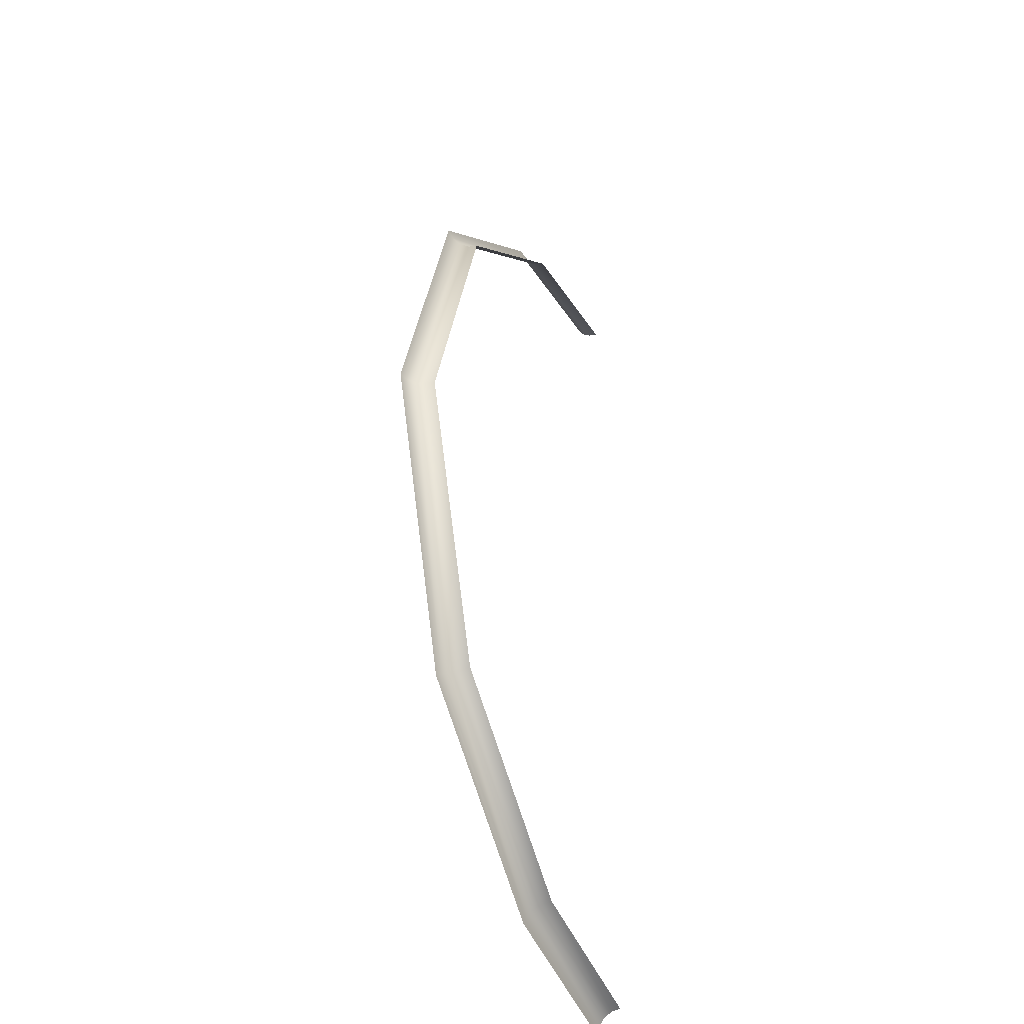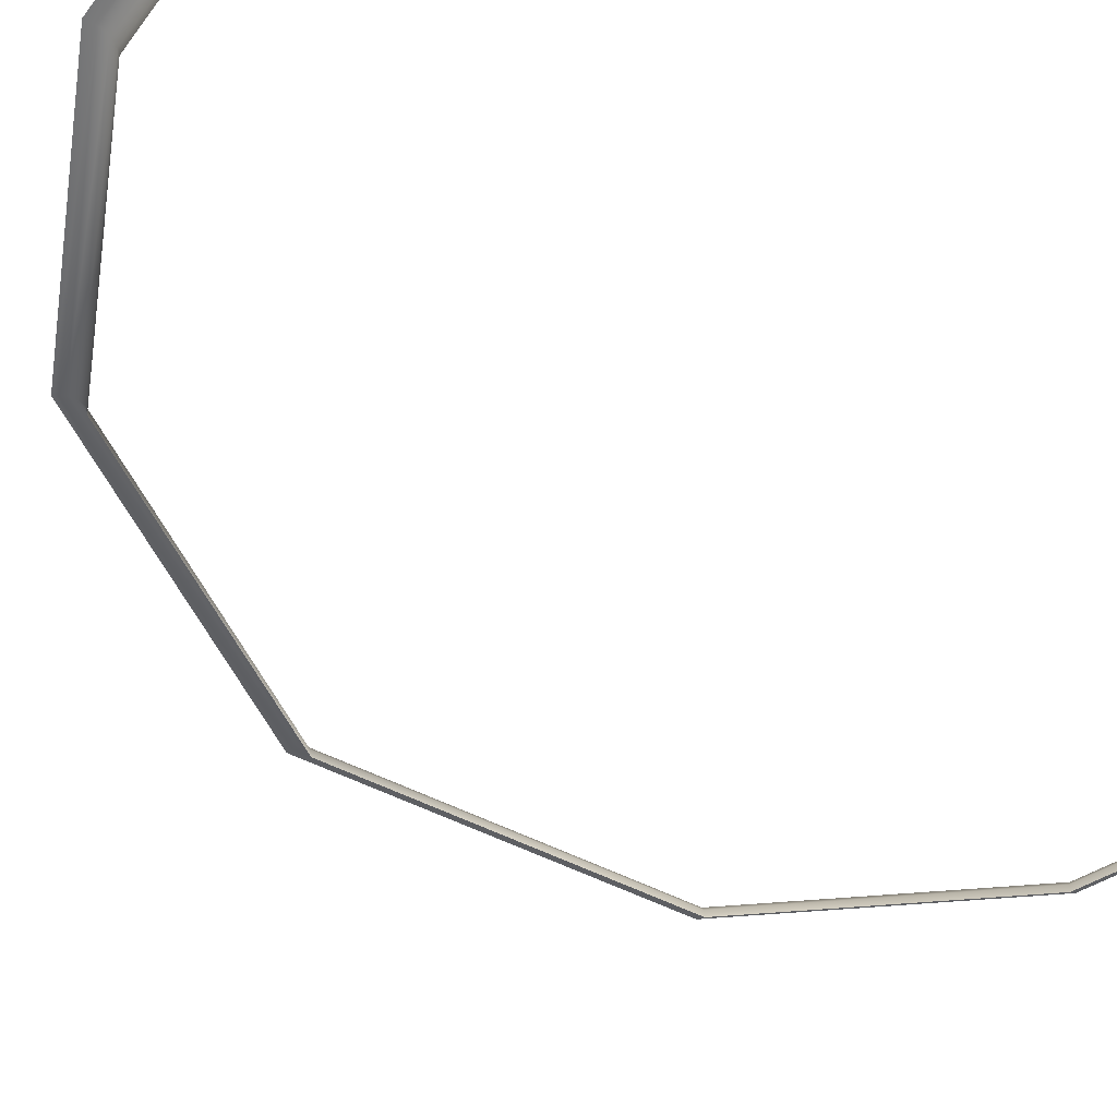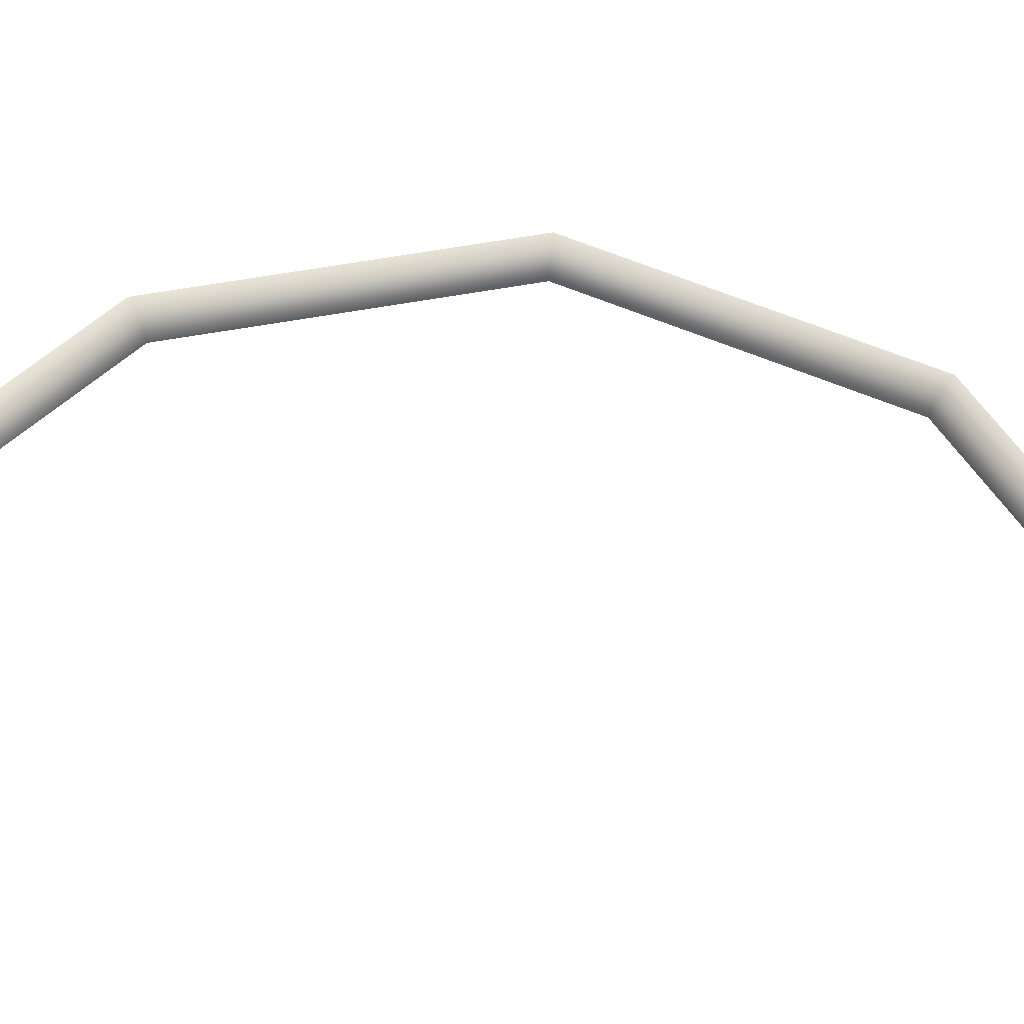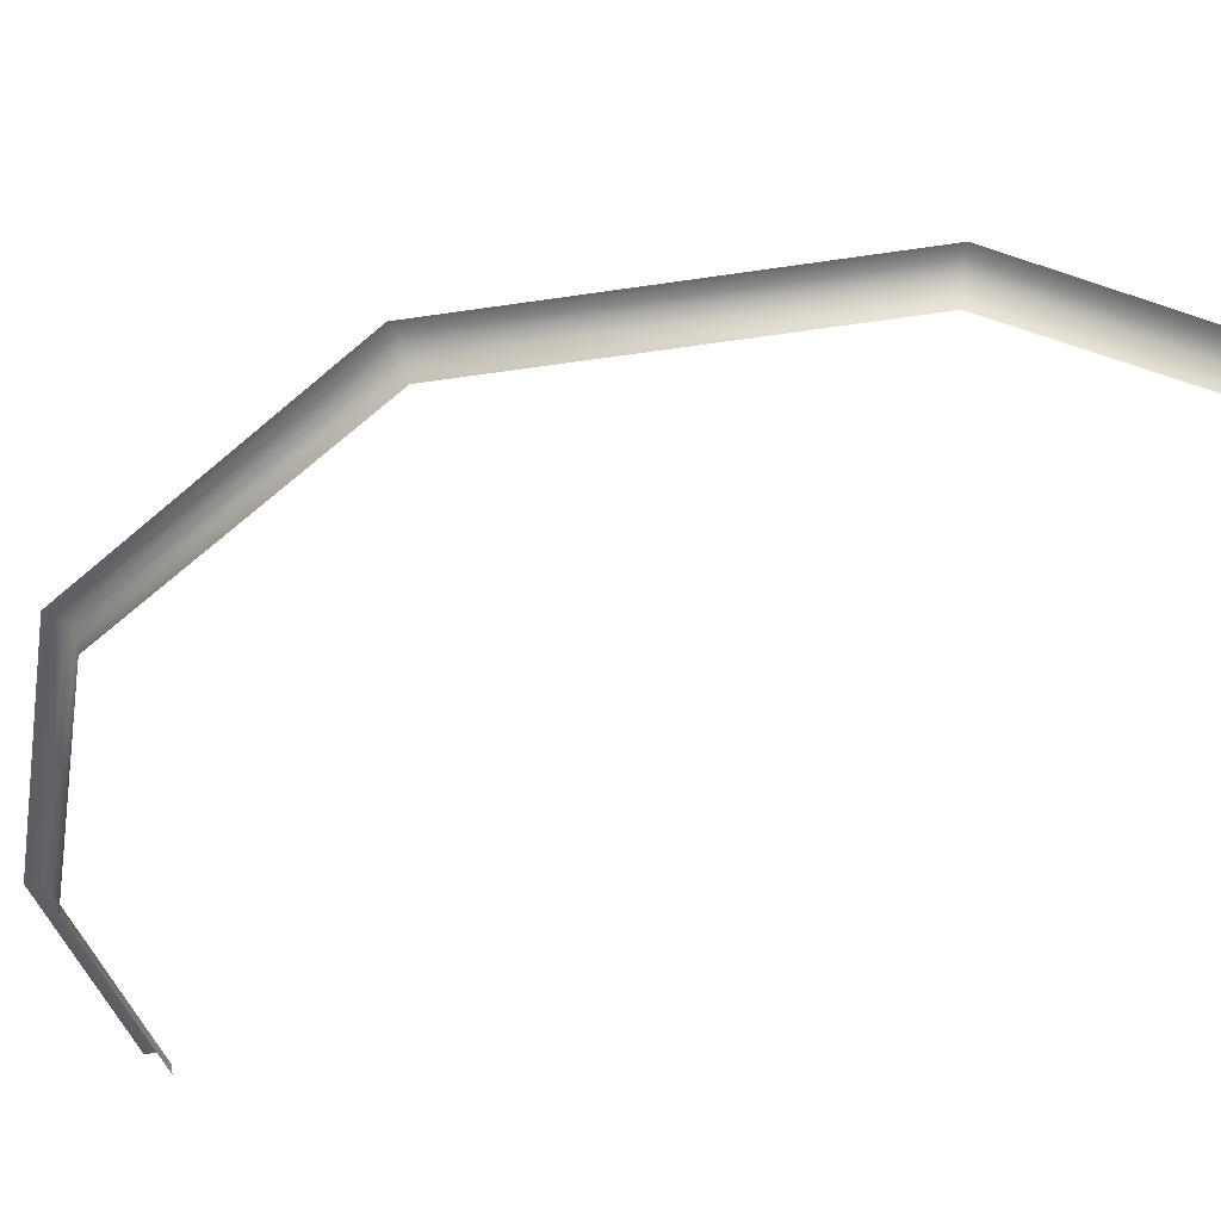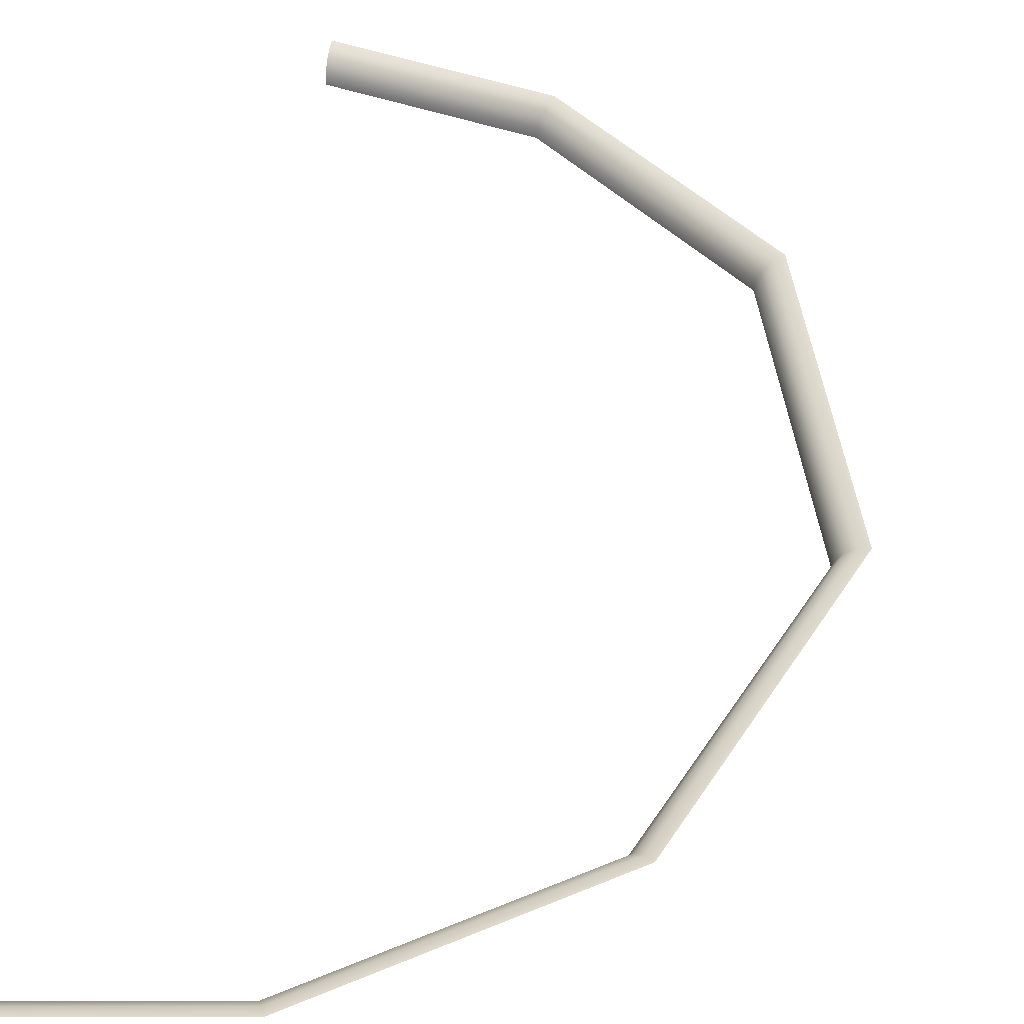
<metadata>
{"format":"obj","ext":"obj","renderer":"f3d","projection":"perspective","resolution":1024,"background":"white","views":[{"elev":-38.1,"azim":-66.5,"up":"+Z"},{"elev":-53.7,"azim":43.2,"up":"+Y"},{"elev":53.4,"azim":97.0,"up":"+Y"},{"elev":-42.3,"azim":-61.0,"up":"+Y"},{"elev":44.2,"azim":-168.7,"up":"+Y"}]}
</metadata>
<code>
o Group77/mesh77/mesh77-geometry#mesh77-geometry
v 0.000275 -0.7076 0.05536
v -0.06675 -0.707 0.04524
v 0.000275 -0.707 0.05865
v -0.06548 -0.7076 0.04221
v 0.000275 -0.7096 0.05233
v -0.1391 -0.707 -0.01105
v -0.06431 -0.7096 0.03941
v -0.1365 -0.7076 -0.01303
v 0.000275 -0.7126 0.05034
v -0.174 -0.707 -0.1156
v -0.06355 -0.7126 0.03757
v -0.1341 -0.7096 -0.01484
v -0.1707 -0.7076 -0.1156
v 0.000275 -0.7159 0.04971
v -0.1391 -0.707 -0.2202
v -0.06331 -0.7159 0.037
v -0.1325 -0.7126 -0.01604
v -0.1677 -0.7096 -0.1156
v -0.1365 -0.7076 -0.2182
v -0.06675 -0.707 -0.2765
v -0.132 -0.7159 -0.01641
v -0.1657 -0.7126 -0.1156
v -0.1341 -0.7096 -0.2164
v -0.06548 -0.7076 -0.2734
v 0.000275 -0.707 -0.2899
v -0.165 -0.7159 -0.1156
v -0.1325 -0.7126 -0.2152
v -0.06431 -0.7096 -0.2706
v 0.000275 -0.7076 -0.2866
v -0.132 -0.7159 -0.2148
v -0.06355 -0.7126 -0.2688
v 0.000275 -0.7096 -0.2835
v -0.06331 -0.7159 -0.2682
v 0.000275 -0.7126 -0.2816
v 0.000275 -0.7159 -0.2809
f 1 2 3
f 3 2 1
f 1 4 2
f 2 4 1
f 5 4 1
f 1 4 5
f 4 6 2
f 2 6 4
f 5 7 4
f 4 7 5
f 4 8 6
f 6 8 4
f 5 9 7
f 7 9 5
f 7 8 4
f 4 8 7
f 8 10 6
f 6 10 8
f 7 9 11
f 11 9 7
f 7 12 8
f 8 12 7
f 8 13 10
f 10 13 8
f 9 14 11
f 11 14 9
f 7 11 12
f 12 11 7
f 12 13 8
f 8 13 12
f 15 10 13
f 13 10 15
f 11 14 16
f 16 14 11
f 12 11 17
f 17 11 12
f 12 18 13
f 13 18 12
f 19 15 13
f 13 15 19
f 11 16 17
f 17 16 11
f 18 12 17
f 17 12 18
f 19 13 18
f 18 13 19
f 20 15 19
f 19 15 20
f 17 16 21
f 21 16 17
f 18 17 22
f 22 17 18
f 23 19 18
f 18 19 23
f 24 20 19
f 19 20 24
f 22 17 21
f 21 17 22
f 23 18 22
f 22 18 23
f 24 19 23
f 23 19 24
f 25 20 24
f 24 20 25
f 22 21 26
f 26 21 22
f 23 22 27
f 27 22 23
f 28 24 23
f 23 24 28
f 25 24 29
f 29 24 25
f 27 22 26
f 26 22 27
f 23 27 28
f 28 27 23
f 29 24 28
f 28 24 29
f 27 26 30
f 30 26 27
f 28 27 31
f 31 27 28
f 29 28 32
f 32 28 29
f 27 30 31
f 31 30 27
f 28 31 32
f 32 31 28
f 31 30 33
f 33 30 31
f 32 31 34
f 34 31 32
f 31 33 34
f 34 33 31
f 34 33 35
f 35 33 34

</code>
